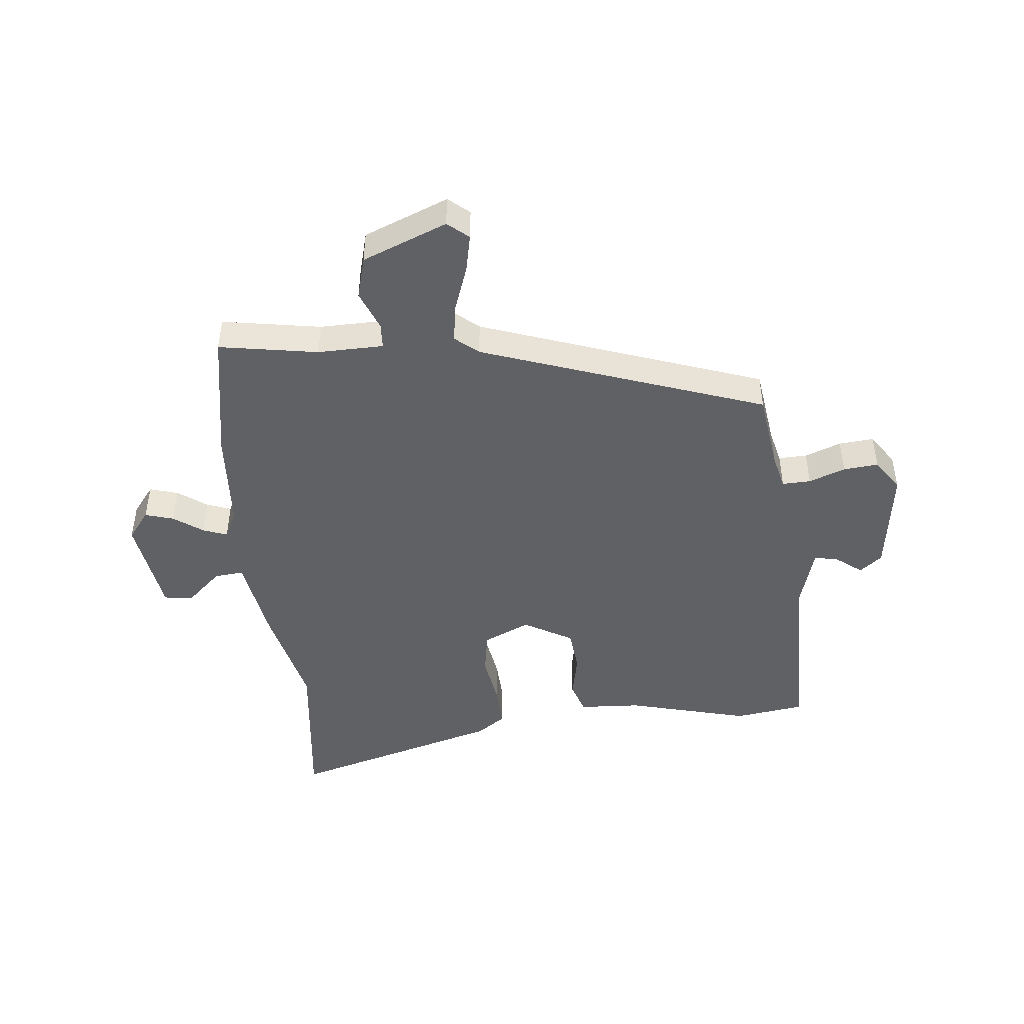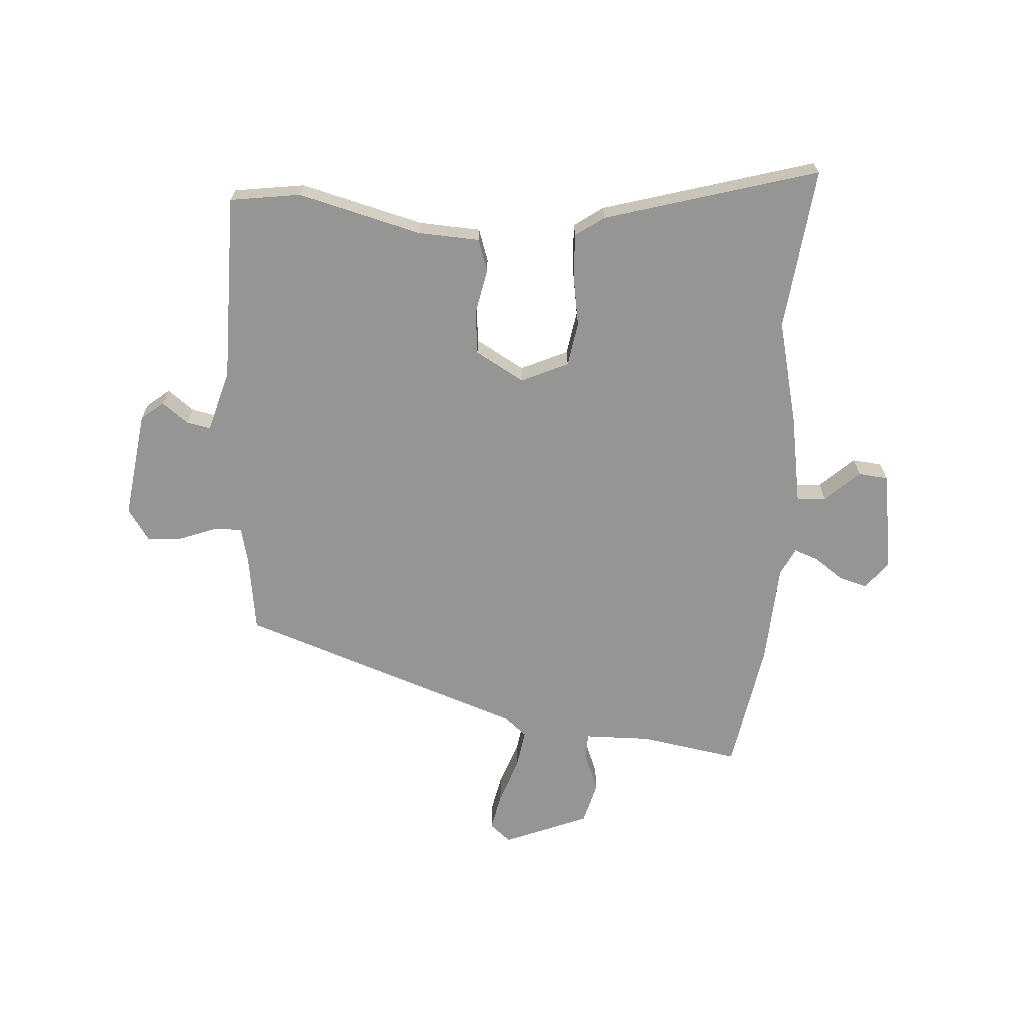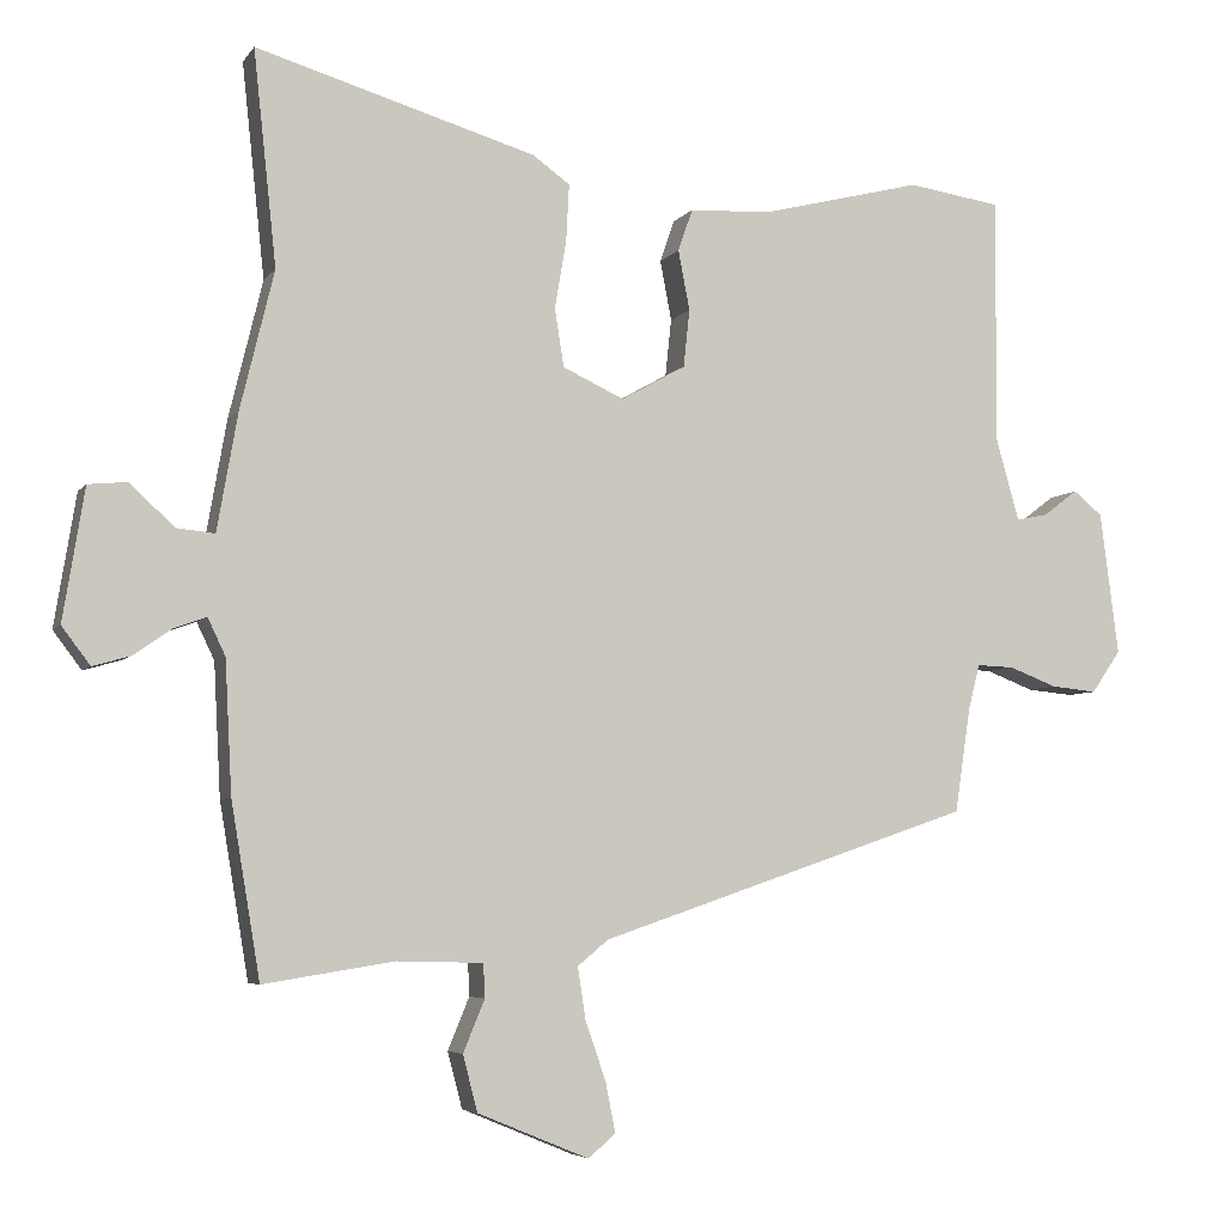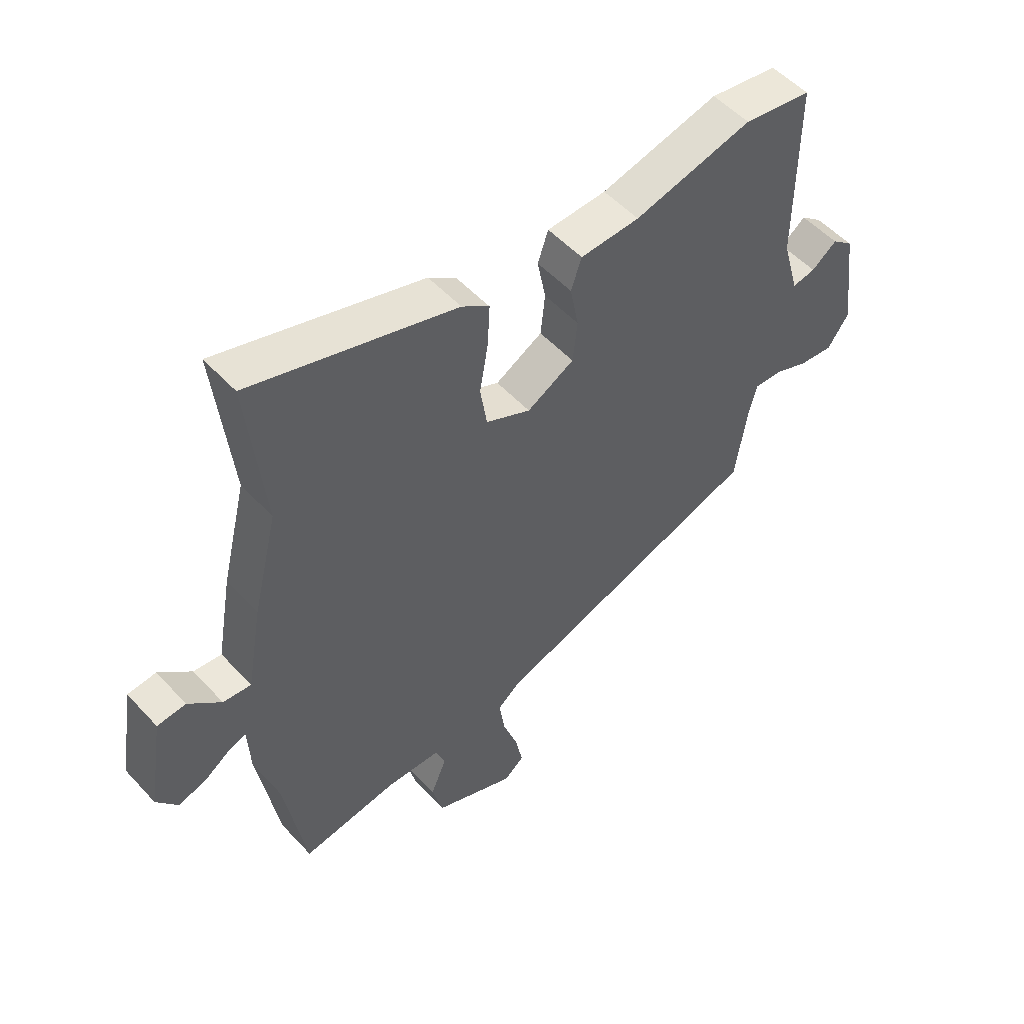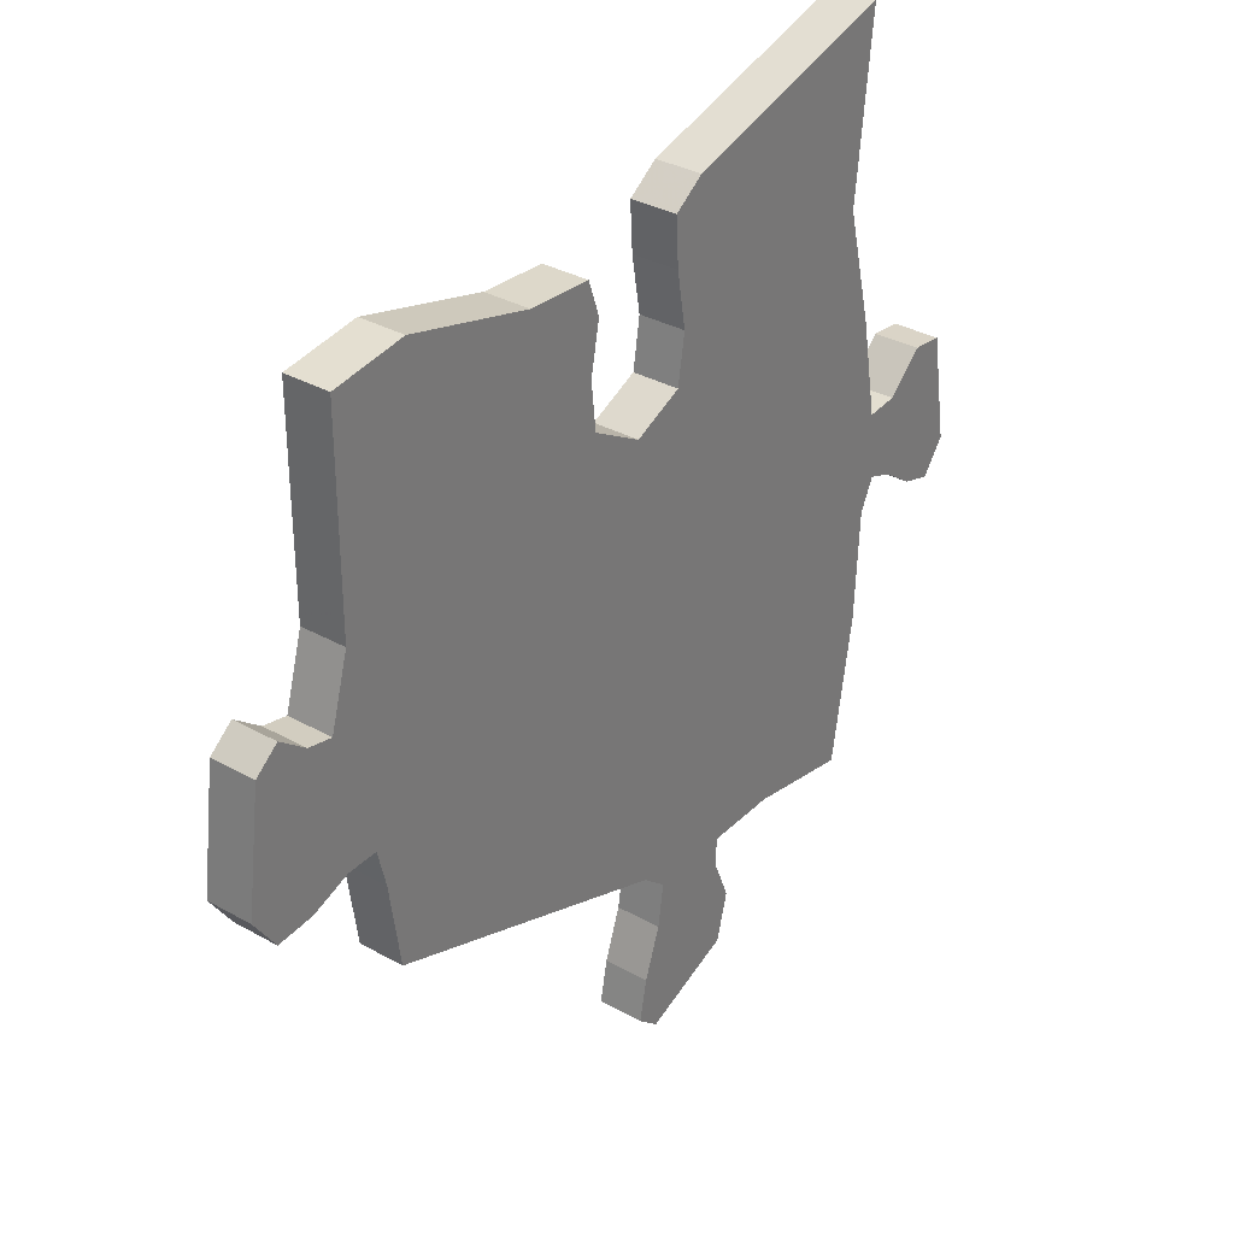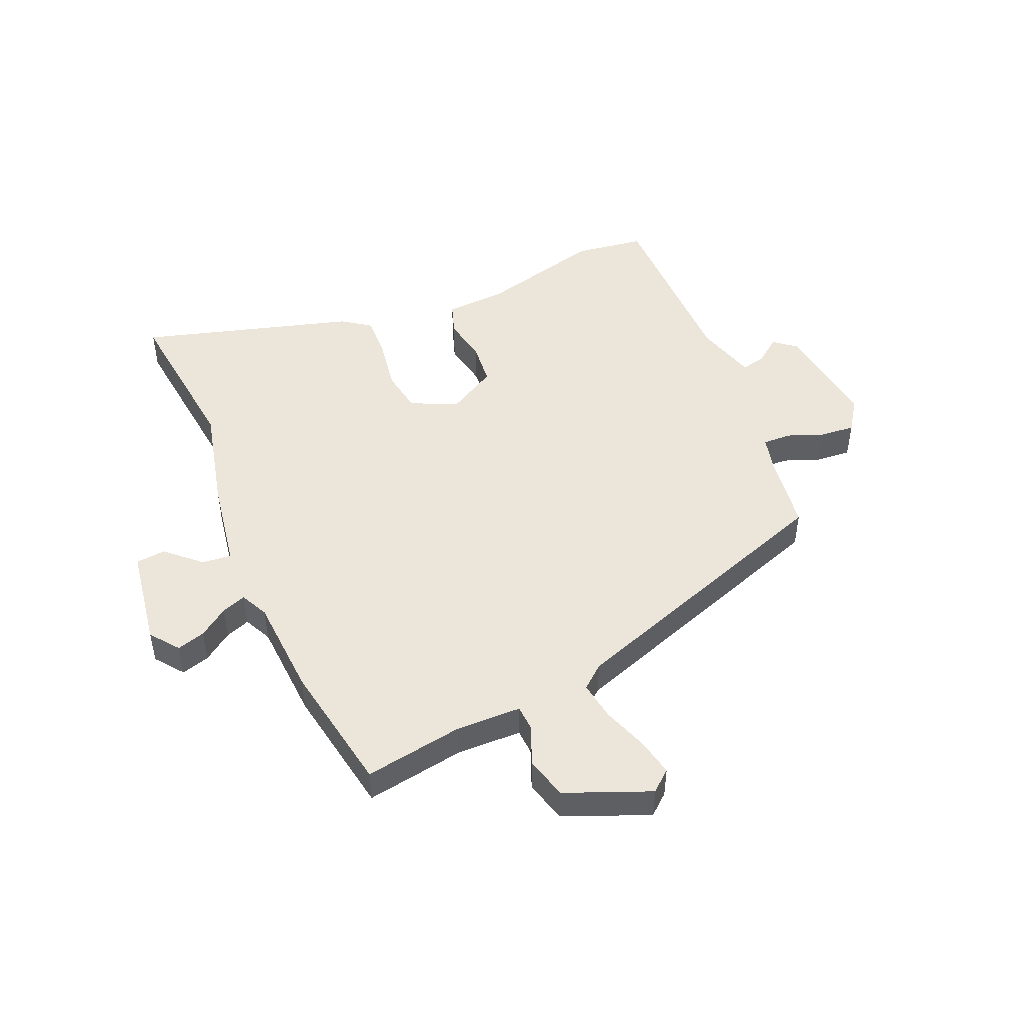
<metadata>
{"format":"obj","ext":"obj","renderer":"f3d","projection":"perspective","resolution":1024,"background":"white","views":[{"elev":-46.3,"azim":-174.7,"up":"+Y"},{"elev":-67.4,"azim":-4.2,"up":"+Y"},{"elev":-5.3,"azim":161.2,"up":"+Z"},{"elev":52.3,"azim":138.8,"up":"+Z"},{"elev":32.8,"azim":-52.0,"up":"+Z"},{"elev":48.1,"azim":156.4,"up":"+Y"}]}
</metadata>
<code>
v -0.441 0.07 -0.323
v -0.461 0.07 -0.188
v -0.476 0.07 -0.128
v -0.525 0.07 -0.13
v -0.587 0.07 -0.154
v -0.647 0.07 -0.16
v -0.685 0.07 -0.105
v -0.661 0.07 0.081
v -0.623 0.07 0.112
v -0.578 0.07 0.078
v -0.537 0.07 0.07
v -0.507 0.07 0.176
v -0.508 0.07 0.499
v -0.387 0.07 0.517
v -0.176 0.07 0.464
v -0.07 0.07 0.459
v -0.051 0.07 0.404
v -0.066 0.07 0.326
v -0.058 0.07 0.251
v 0.026 0.07 0.204
v 0.106 0.07 0.241
v 0.118 0.07 0.317
v 0.103 0.07 0.405
v 0.099 0.07 0.48
v 0.148 0.07 0.515
v 0.513 0.07 0.623
v 0.483 0.07 0.343
v 0.527 0.07 0.163
v 0.554 0.07 0.009
v 0.604 0.07 0.014
v 0.662 0.07 0.068
v 0.713 0.07 0.063
v 0.741 0.07 -0.109
v 0.704 0.07 -0.158
v 0.655 0.07 -0.144
v 0.605 0.07 -0.109
v 0.563 0.07 -0.094
v 0.54 0.07 -0.142
v 0.531 0.07 -0.314
v 0.493 0.07 -0.541
v 0.323 0.07 -0.514
v 0.21 0.07 -0.517
v 0.208 0.07 -0.561
v 0.236 0.07 -0.629
v 0.217 0.07 -0.702
v 0.072 0.07 -0.762
v 0.036 0.07 -0.732
v 0.049 0.07 -0.667
v 0.076 0.07 -0.589
v 0.086 0.07 -0.522
v 0.046 0.07 -0.489
v -0.441 0 -0.323
v -0.461 0 -0.188
v -0.476 0 -0.128
v -0.525 0 -0.13
v -0.587 0 -0.154
v -0.647 0 -0.16
v -0.685 0 -0.105
v -0.661 0 0.081
v -0.623 0 0.112
v -0.578 0 0.078
v -0.537 0 0.07
v -0.507 0 0.176
v -0.508 0 0.499
v -0.387 0 0.517
v -0.176 0 0.464
v -0.07 0 0.459
v -0.051 0 0.404
v -0.066 0 0.326
v -0.058 0 0.251
v 0.026 0 0.204
v 0.106 0 0.241
v 0.118 0 0.317
v 0.103 0 0.405
v 0.099 0 0.48
v 0.148 0 0.515
v 0.513 0 0.623
v 0.483 0 0.343
v 0.527 0 0.163
v 0.554 0 0.009
v 0.604 0 0.014
v 0.662 0 0.068
v 0.713 0 0.063
v 0.741 0 -0.109
v 0.704 0 -0.158
v 0.655 0 -0.144
v 0.605 0 -0.109
v 0.563 0 -0.094
v 0.54 0 -0.142
v 0.531 0 -0.314
v 0.493 0 -0.541
v 0.323 0 -0.514
v 0.21 0 -0.517
v 0.208 0 -0.561
v 0.236 0 -0.629
v 0.217 0 -0.702
v 0.072 0 -0.762
v 0.036 0 -0.732
v 0.049 0 -0.667
v 0.076 0 -0.589
v 0.086 0 -0.522
v 0.046 0 -0.489
f 47 48 49
f 46 47 49
f 45 46 49
f 44 45 49
f 43 44 49
f 42 43 49 50
f 38 39 40 41
f 37 38 41 42
f 34 35 36
f 33 34 36
f 32 33 36
f 31 32 36
f 30 31 36
f 29 30 36 37
f 42 50 51
f 37 42 51
f 29 37 51
f 28 29 51
f 27 28 51
f 25 26 27
f 24 25 27
f 23 24 27
f 22 23 27
f 15 16 17 18
f 15 18 19
f 14 15 19
f 13 14 19
f 12 13 19
f 11 12 19 20
f 8 9 10
f 7 8 10
f 6 7 10
f 5 6 10
f 4 5 10
f 3 4 10 11
f 27 51 1 2
f 21 22 27
f 27 2 3
f 21 27 3
f 20 21 3
f 3 11 20
f 100 99 98
f 100 98 97
f 100 97 96
f 100 96 95
f 100 95 94
f 101 100 94 93
f 92 91 90 89
f 93 92 89 88
f 87 86 85
f 87 85 84
f 87 84 83
f 87 83 82
f 87 82 81
f 88 87 81 80
f 102 101 93
f 102 93 88
f 102 88 80
f 102 80 79
f 102 79 78
f 78 77 76
f 78 76 75
f 78 75 74
f 78 74 73
f 69 68 67 66
f 70 69 66
f 70 66 65
f 70 65 64
f 70 64 63
f 71 70 63 62
f 61 60 59
f 61 59 58
f 61 58 57
f 61 57 56
f 61 56 55
f 62 61 55 54
f 53 52 102 78
f 78 73 72
f 54 53 78
f 54 78 72
f 54 72 71
f 71 62 54
f 1 52 53 2
f 2 53 54 3
f 3 54 55 4
f 4 55 56 5
f 5 56 57 6
f 6 57 58 7
f 7 58 59 8
f 8 59 60 9
f 9 60 61 10
f 10 61 62 11
f 11 62 63 12
f 12 63 64 13
f 13 64 65 14
f 14 65 66 15
f 15 66 67 16
f 16 67 68 17
f 17 68 69 18
f 18 69 70 19
f 19 70 71 20
f 20 71 72 21
f 21 72 73 22
f 22 73 74 23
f 23 74 75 24
f 24 75 76 25
f 25 76 77 26
f 26 77 78 27
f 27 78 79 28
f 28 79 80 29
f 29 80 81 30
f 30 81 82 31
f 31 82 83 32
f 32 83 84 33
f 33 84 85 34
f 34 85 86 35
f 35 86 87 36
f 36 87 88 37
f 37 88 89 38
f 38 89 90 39
f 39 90 91 40
f 40 91 92 41
f 41 92 93 42
f 42 93 94 43
f 43 94 95 44
f 44 95 96 45
f 45 96 97 46
f 46 97 98 47
f 47 98 99 48
f 48 99 100 49
f 49 100 101 50
f 50 101 102 51
f 51 102 52 1

</code>
